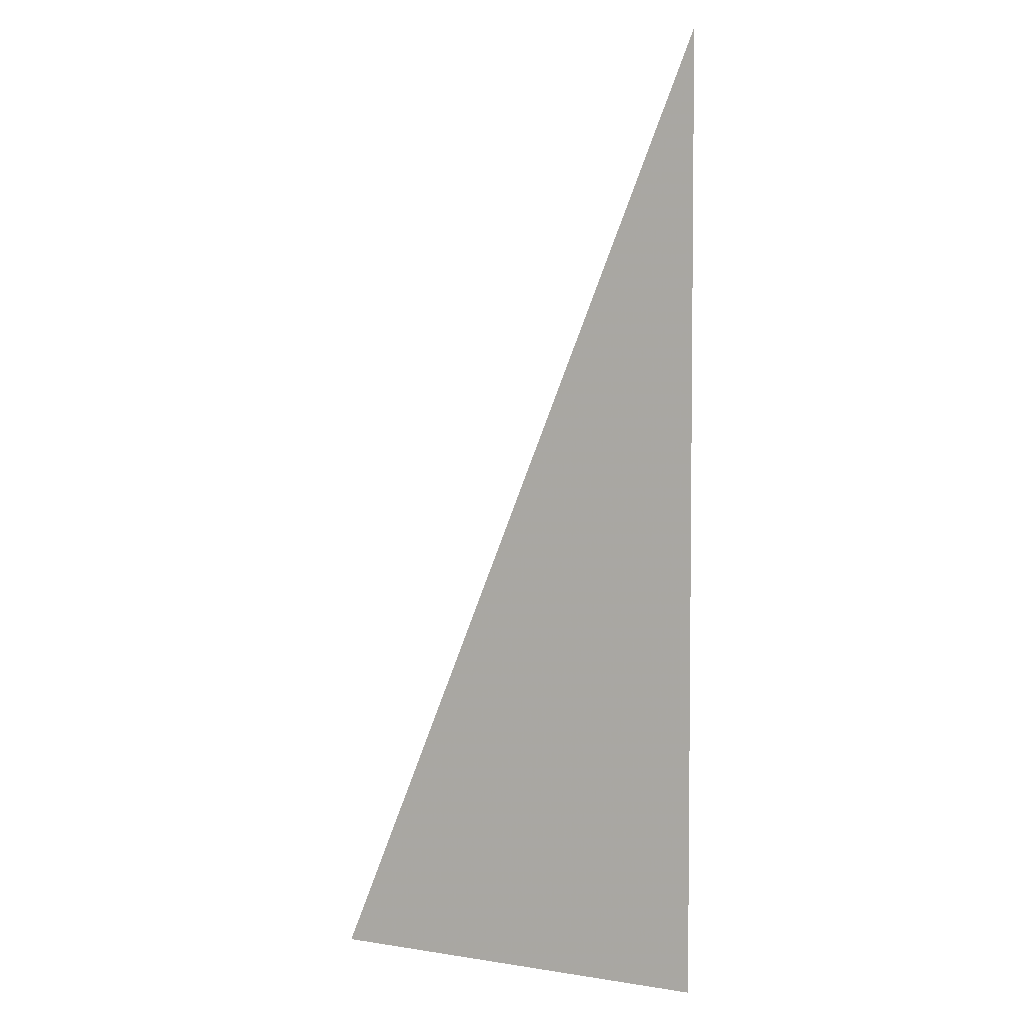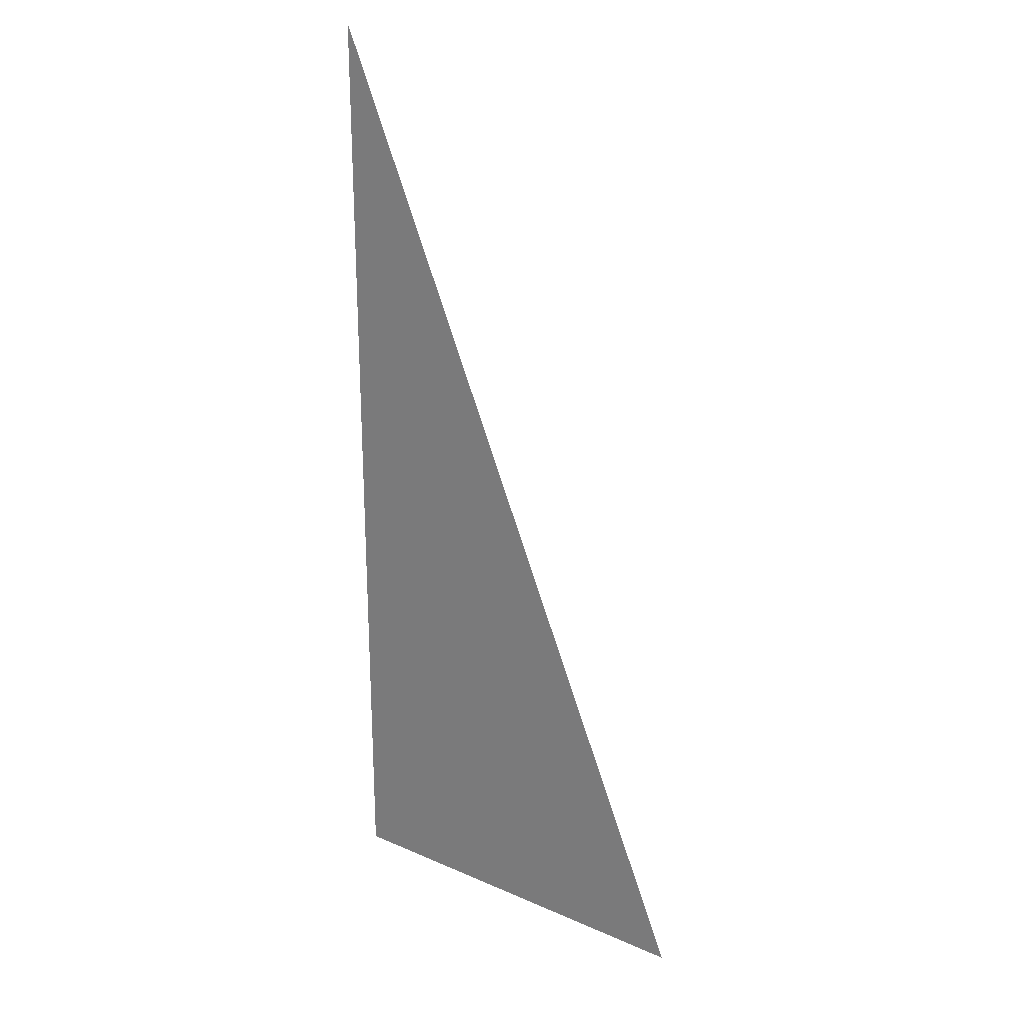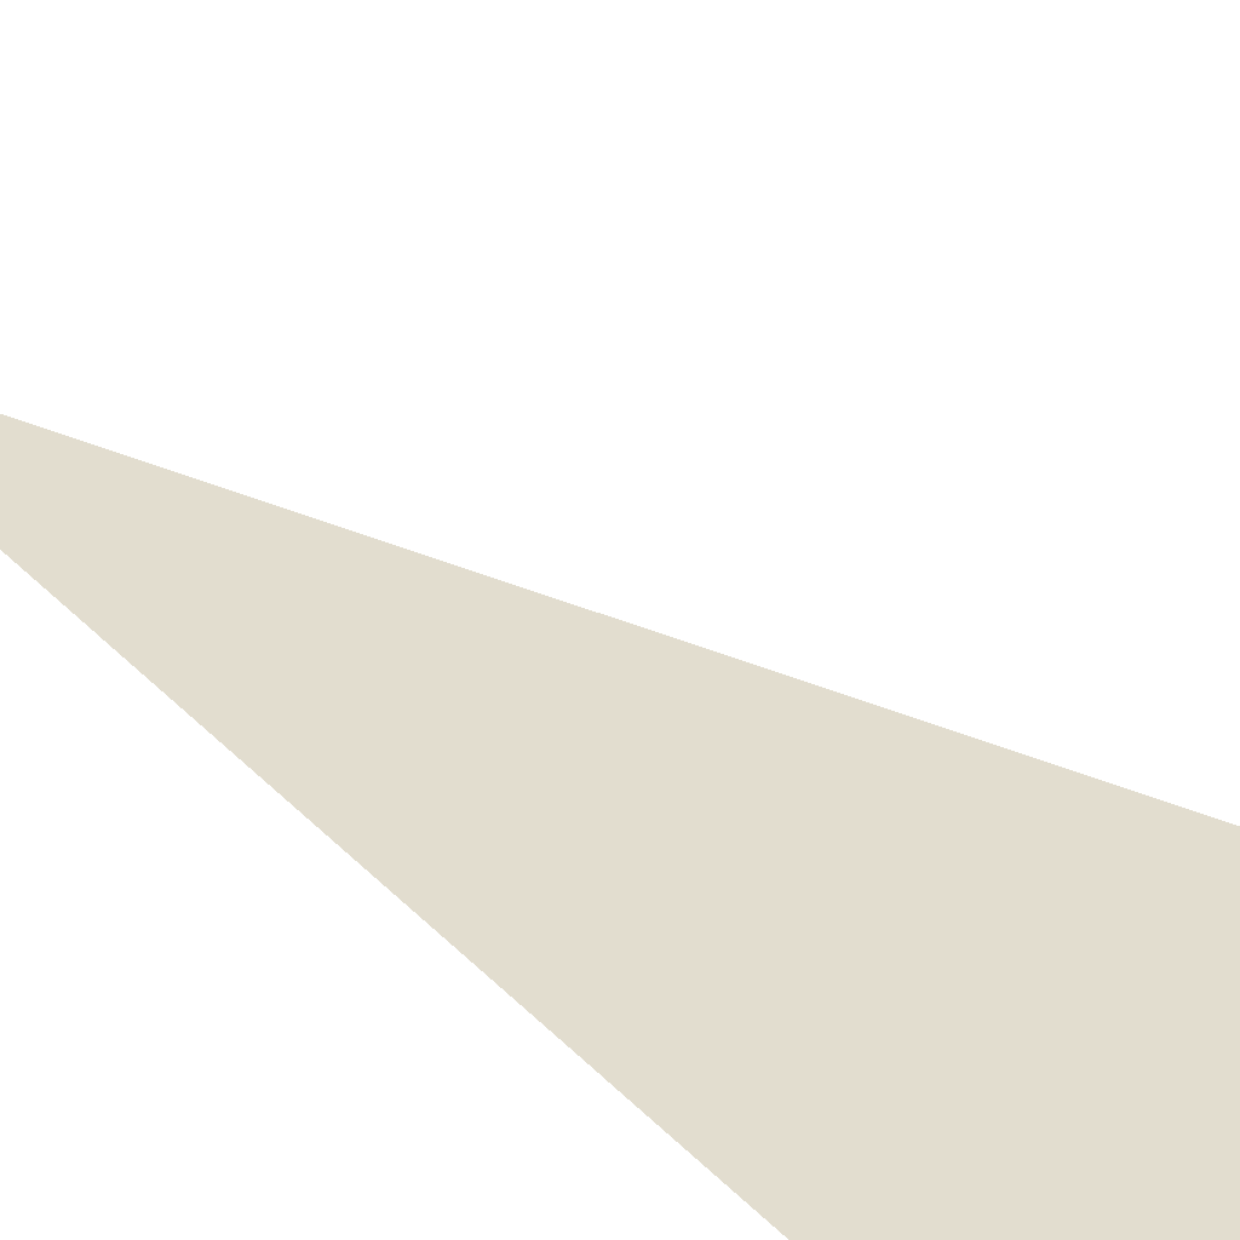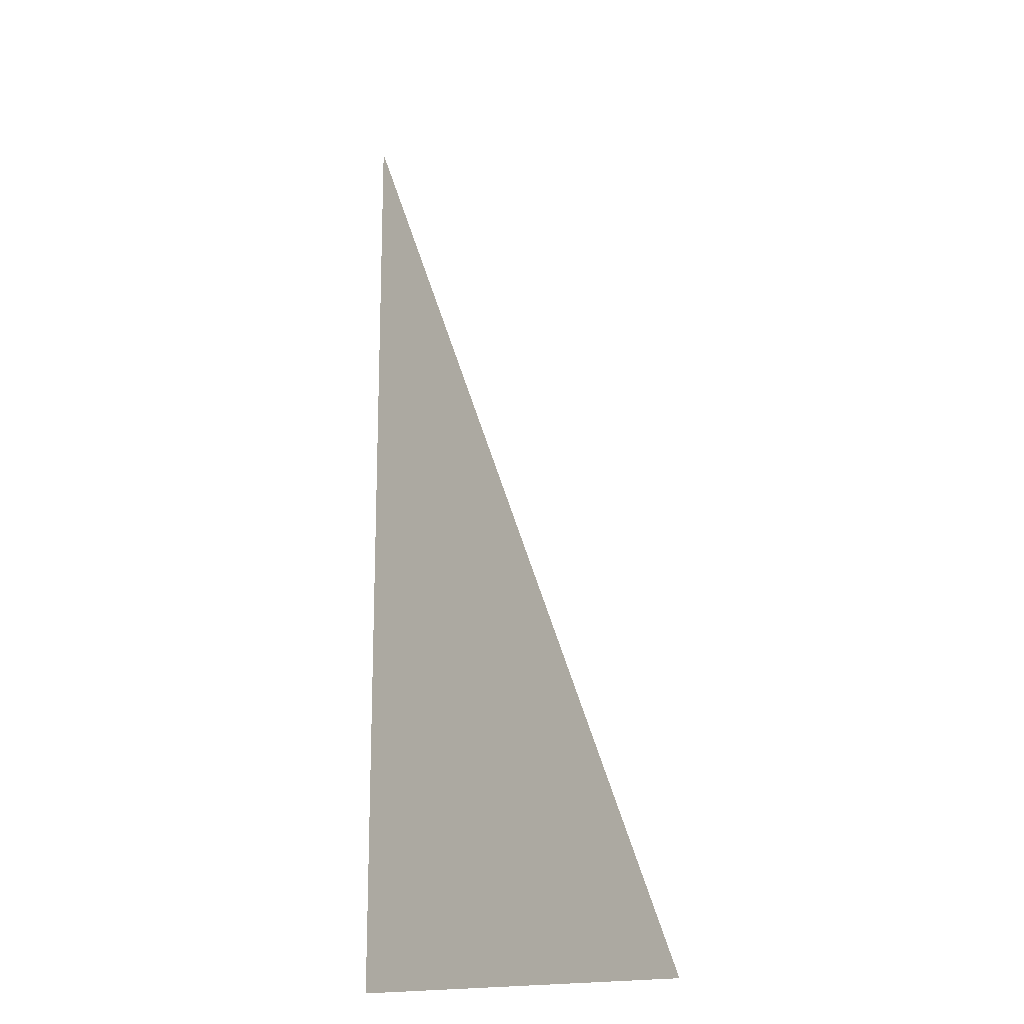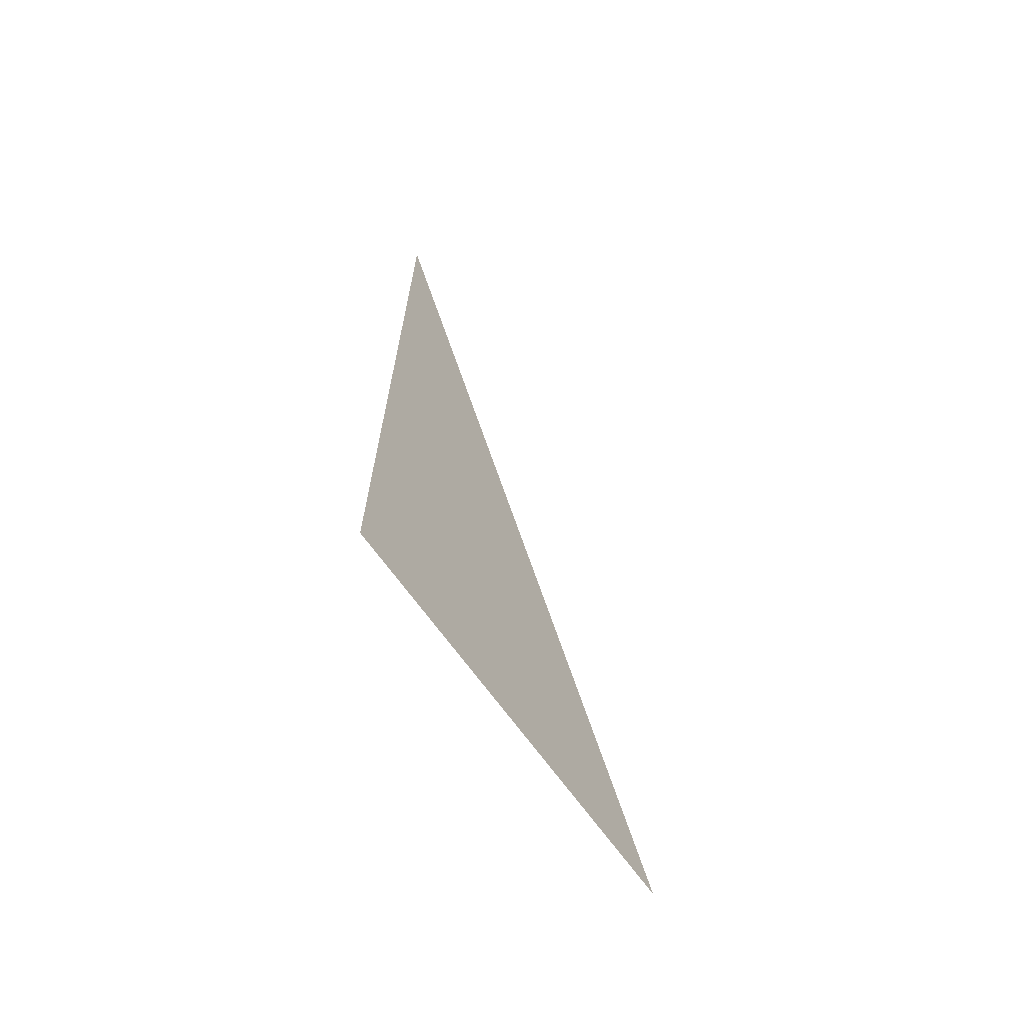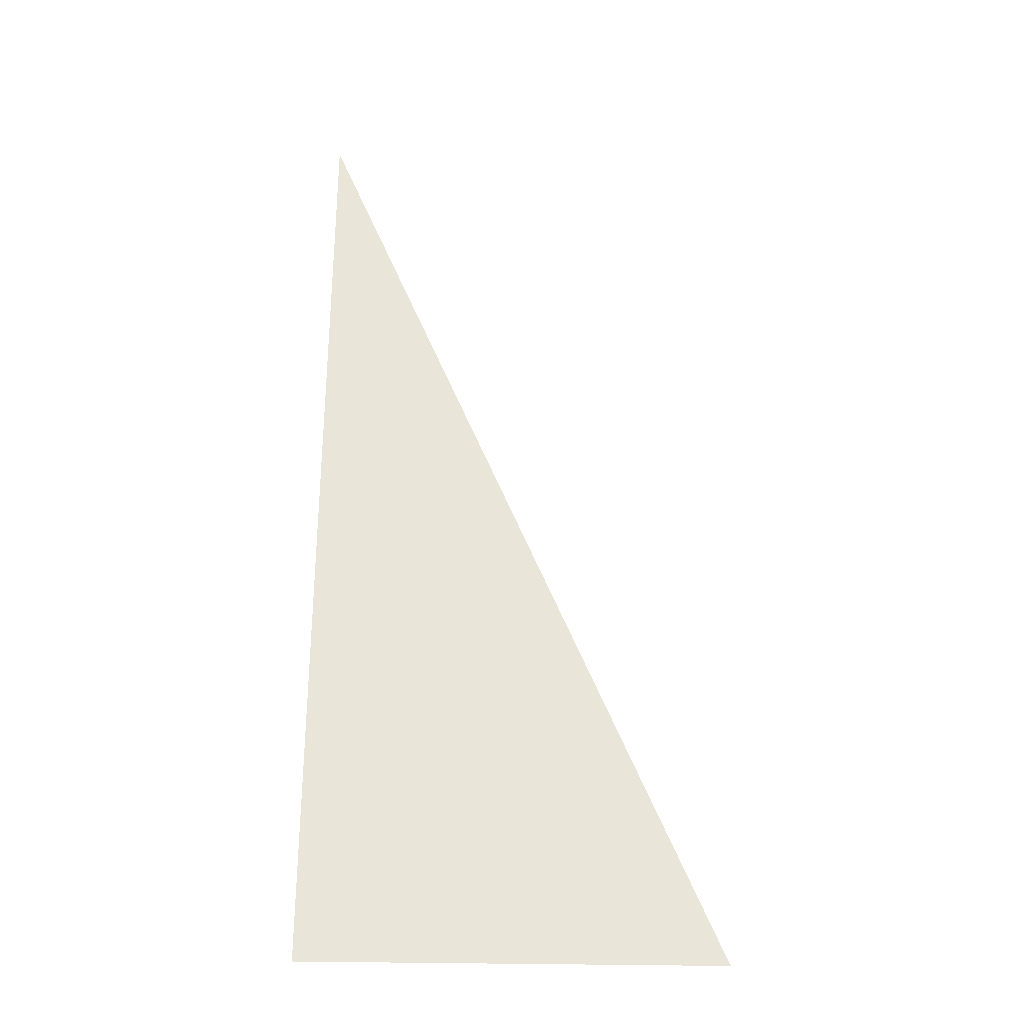
<metadata>
{"format":"obj","ext":"obj","renderer":"f3d","projection":"perspective","resolution":1024,"background":"white","views":[{"elev":4.0,"azim":-152.3,"up":"+Y"},{"elev":24.5,"azim":35.6,"up":"+Y"},{"elev":34.9,"azim":-37.1,"up":"+Z"},{"elev":-16.9,"azim":41.1,"up":"+Y"},{"elev":-69.5,"azim":-53.9,"up":"+Y"},{"elev":-30.7,"azim":-1.9,"up":"+Y"}]}
</metadata>
<code>
v 4605 -51.2 -2573
v 4562 51.2 -2573
v 4562 -51.2 -2573
v 4605 -51.2 -2573
v 4562 -51.2 -2573
v 4605 -51.2 -2573
f 1 2 3
f 4 5 6

</code>
